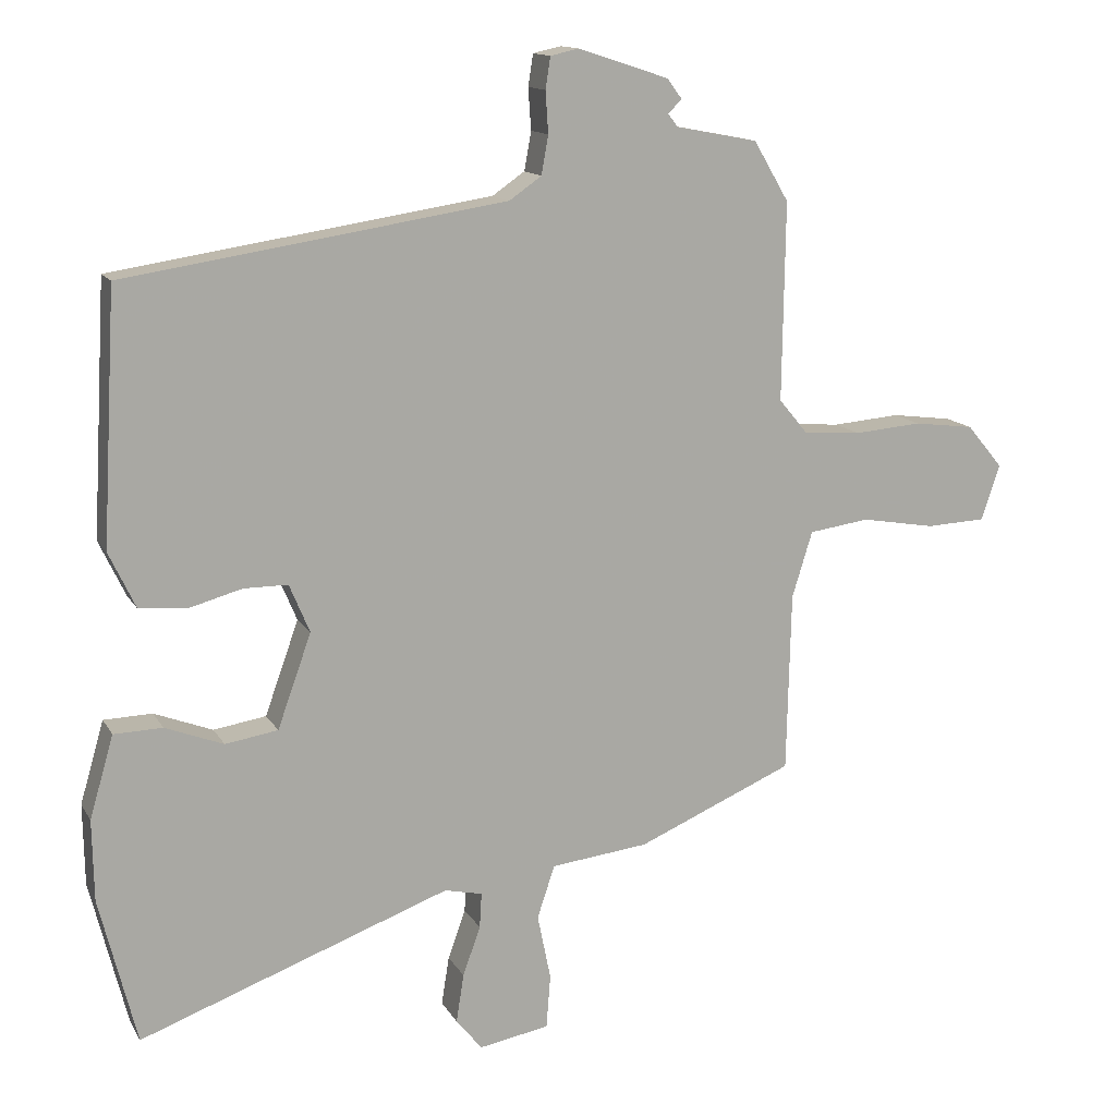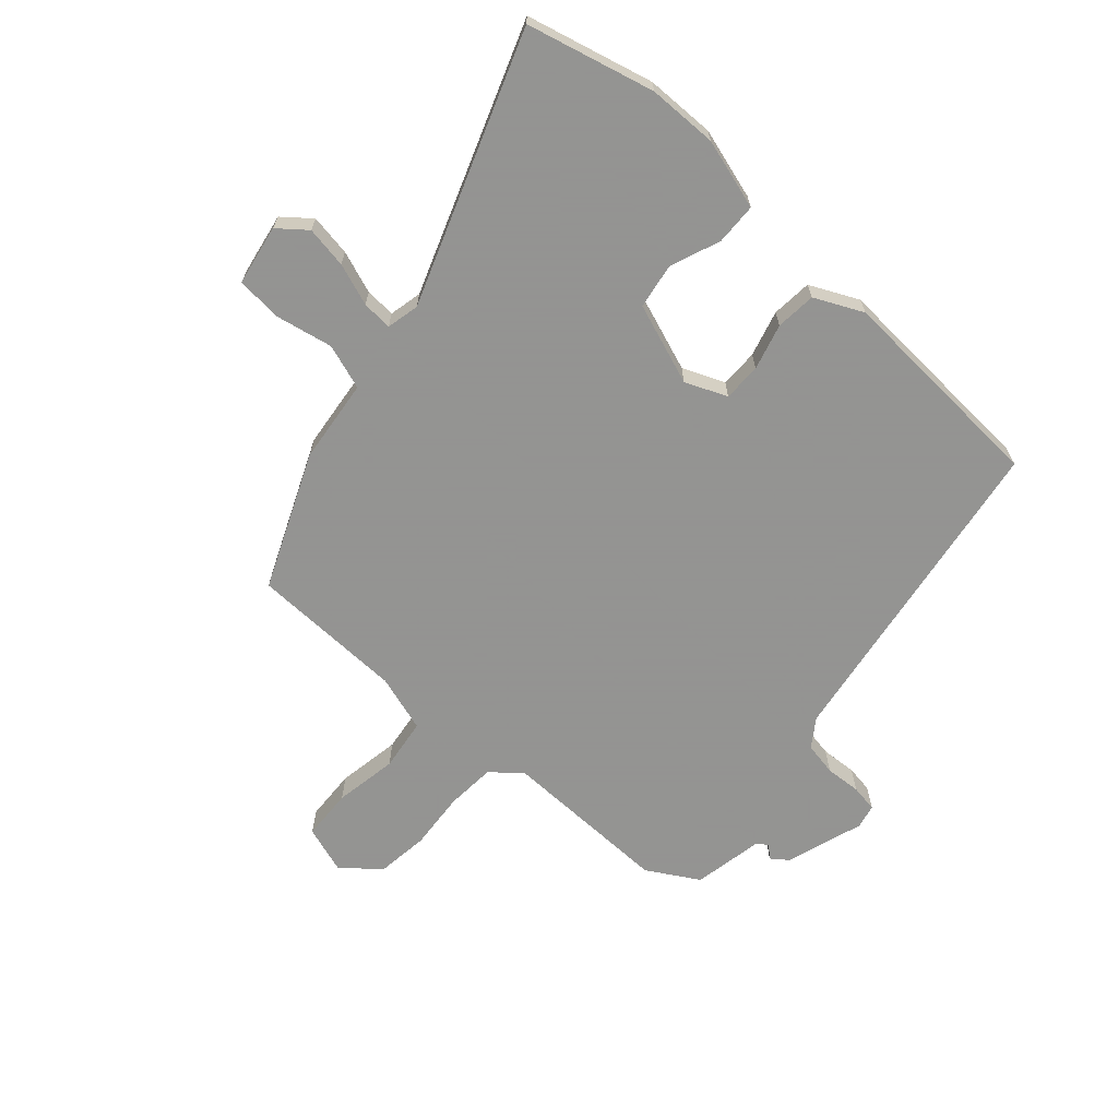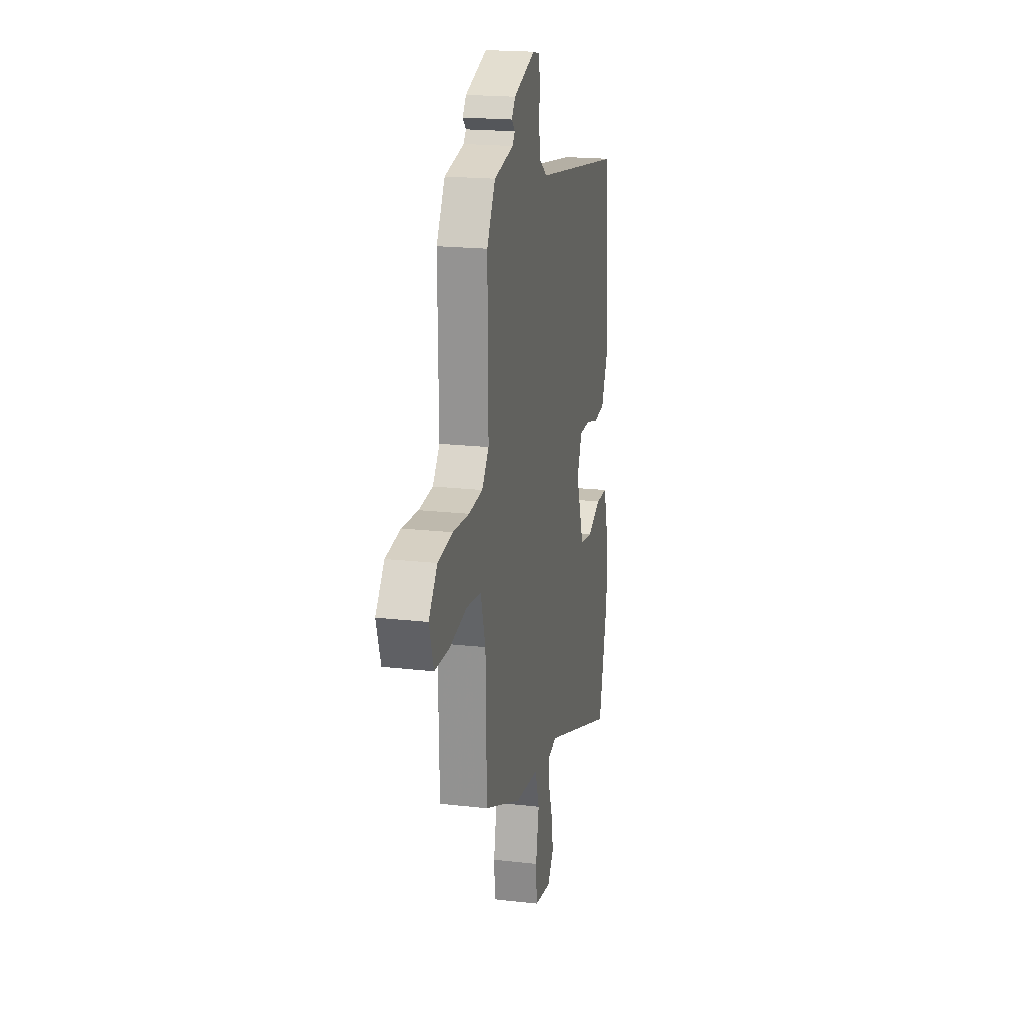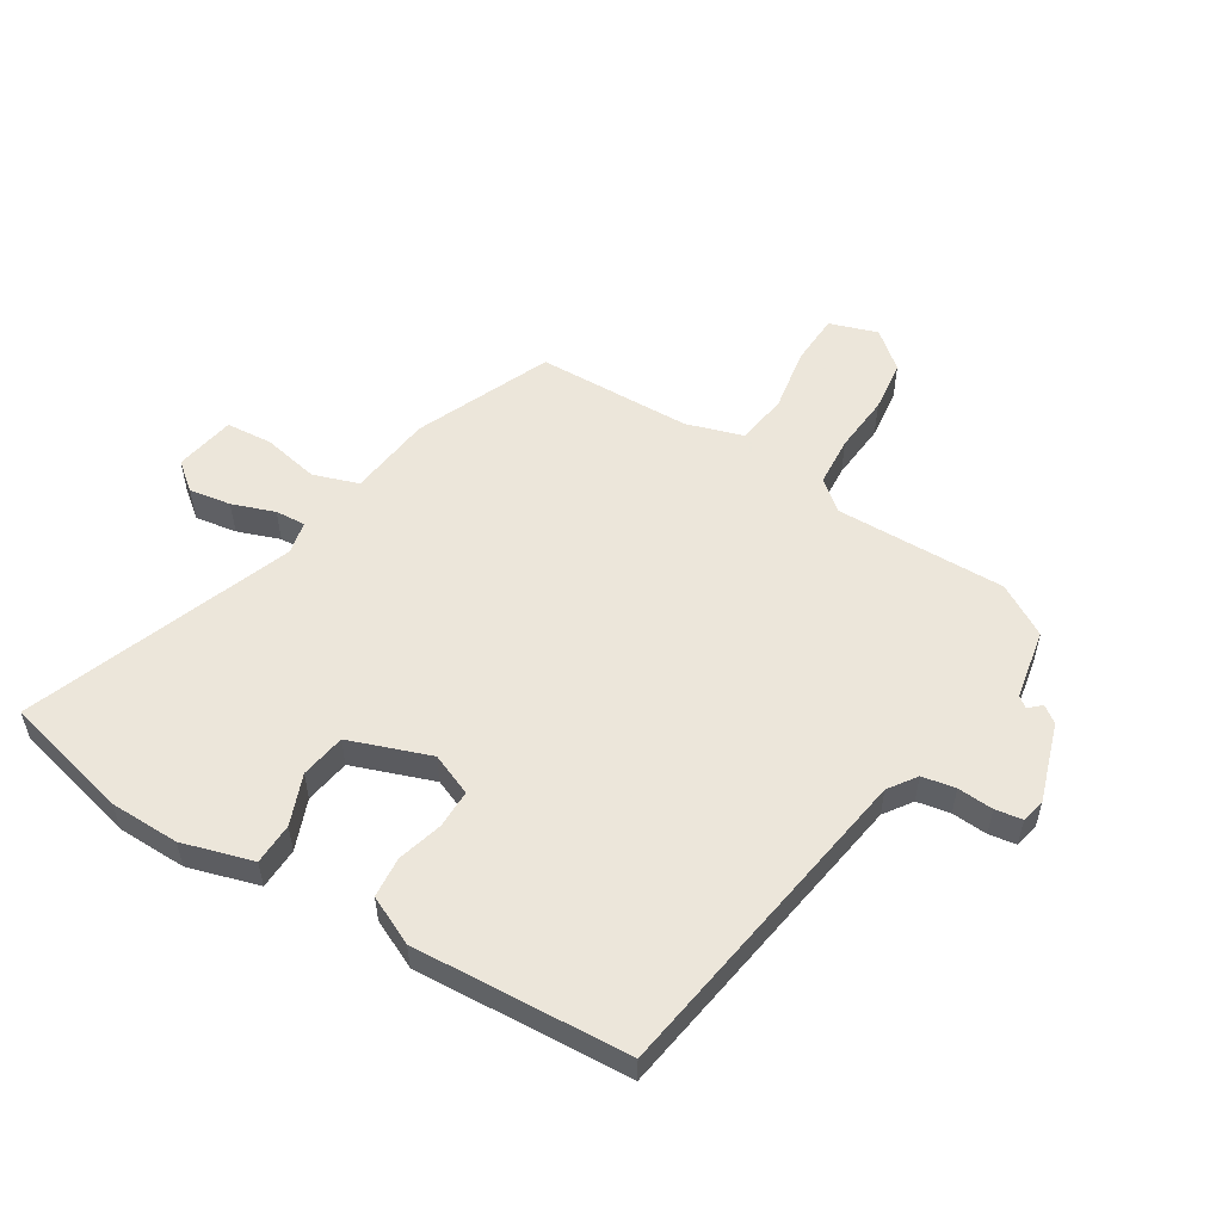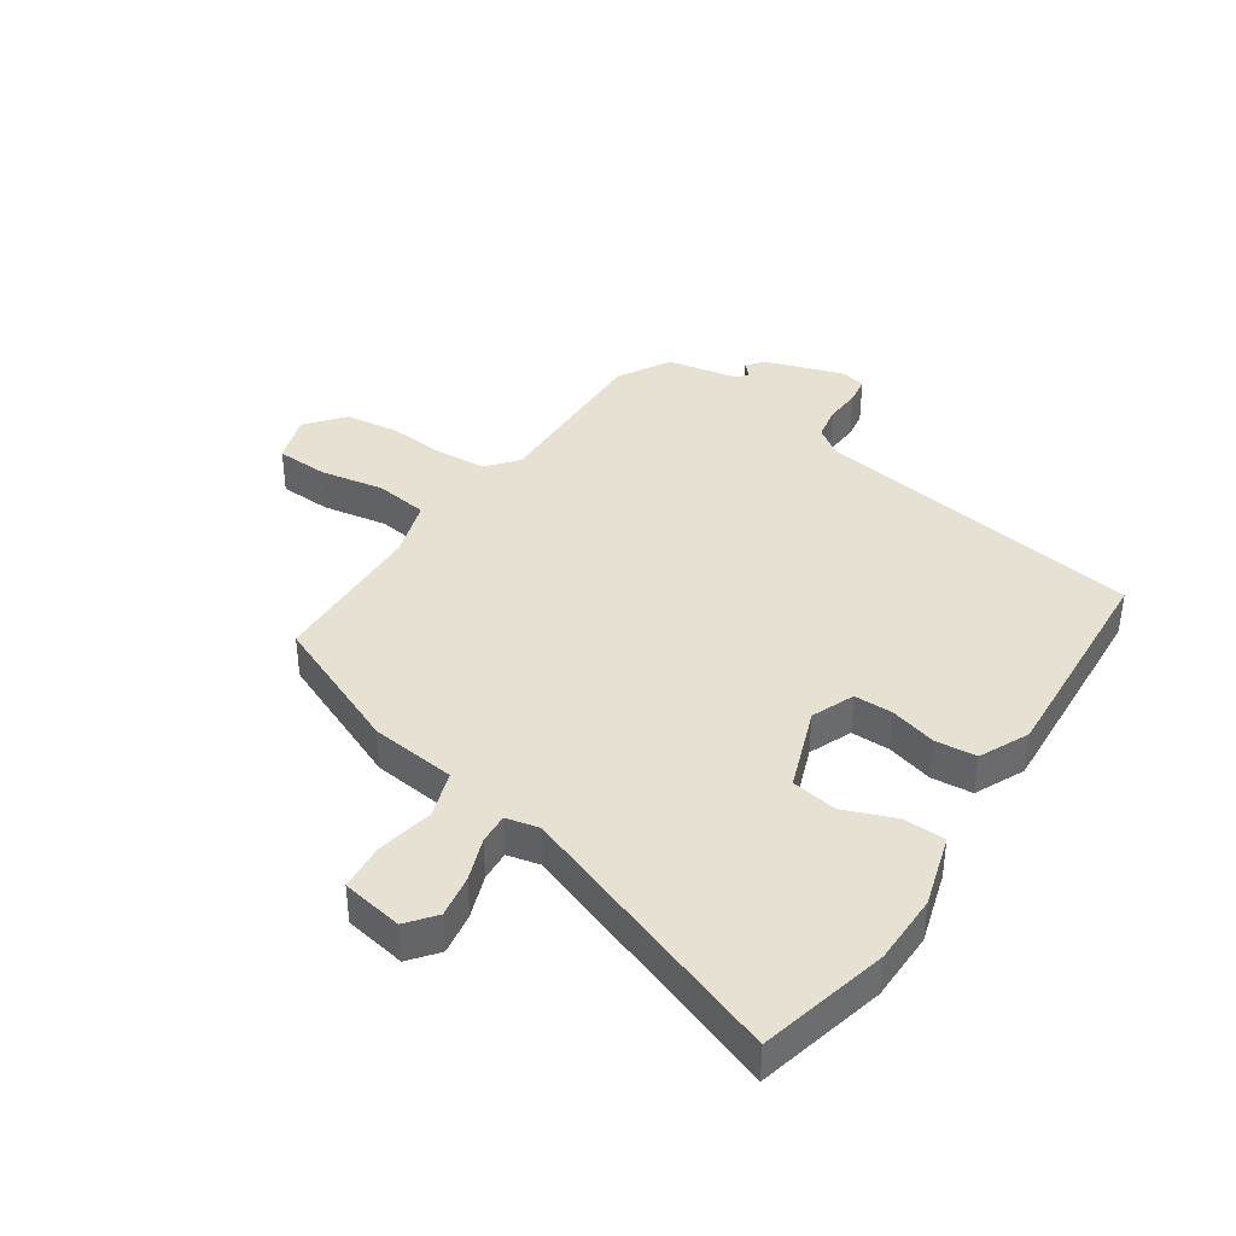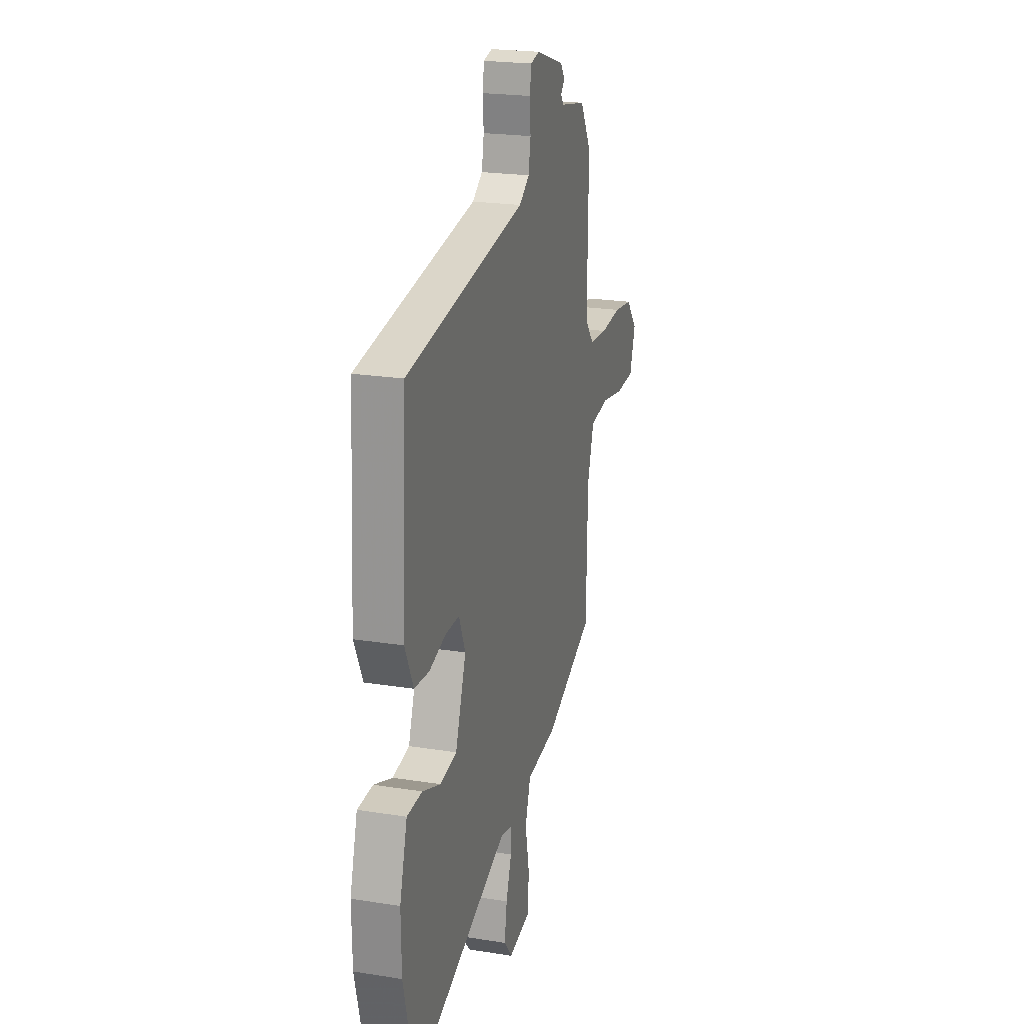
<metadata>
{"format":"obj","ext":"obj","renderer":"f3d","projection":"perspective","resolution":1024,"background":"white","views":[{"elev":13.5,"azim":-19.9,"up":"+Z"},{"elev":-66.9,"azim":-131.8,"up":"+Y"},{"elev":19.7,"azim":101.9,"up":"+Z"},{"elev":54.6,"azim":-58.4,"up":"+Y"},{"elev":39.4,"azim":-146.5,"up":"+Y"},{"elev":22.0,"azim":-74.4,"up":"+Z"}]}
</metadata>
<code>
v 0.507 0.07 -0.368
v 0.285 0.07 -0.463
v 0.146 0.07 -0.479
v 0.121 0.07 -0.554
v 0.14 0.07 -0.648
v 0.134 0.07 -0.724
v 0.034 0.07 -0.742
v -0.003 0.07 -0.696
v 0.008 0.07 -0.627
v 0.033 0.07 -0.557
v 0.036 0.07 -0.507
v -0.018 0.07 -0.495
v -0.46 0.07 -0.657
v -0.513 0.07 -0.447
v -0.515 0.07 -0.332
v -0.481 0.07 -0.215
v -0.412 0.07 -0.213
v -0.329 0.07 -0.245
v -0.254 0.07 -0.233
v -0.206 0.07 -0.099
v -0.235 0.07 -0.03
v -0.298 0.07 -0.03
v -0.374 0.07 -0.051
v -0.441 0.07 -0.045
v -0.479 0.07 0.035
v -0.459 0.07 0.392
v 0.082 0.07 0.475
v 0.128 0.07 0.507
v 0.138 0.07 0.562
v 0.134 0.07 0.621
v 0.141 0.07 0.666
v 0.181 0.07 0.675
v 0.31 0.07 0.633
v 0.331 0.07 0.605
v 0.312 0.07 0.585
v 0.326 0.07 0.567
v 0.442 0.07 0.545
v 0.492 0.07 0.46
v 0.488 0.07 0.178
v 0.529 0.07 0.129
v 0.611 0.07 0.123
v 0.707 0.07 0.131
v 0.793 0.07 0.12
v 0.844 0.07 0.059
v 0.818 0.07 -0.02
v 0.733 0.07 -0.024
v 0.628 0.07 -0.006
v 0.542 0.07 -0.018
v 0.513 0.07 -0.112
v 0.507 0 -0.368
v 0.285 0 -0.463
v 0.146 0 -0.479
v 0.121 0 -0.554
v 0.14 0 -0.648
v 0.134 0 -0.724
v 0.034 0 -0.742
v -0.003 0 -0.696
v 0.008 0 -0.627
v 0.033 0 -0.557
v 0.036 0 -0.507
v -0.018 0 -0.495
v -0.46 0 -0.657
v -0.513 0 -0.447
v -0.515 0 -0.332
v -0.481 0 -0.215
v -0.412 0 -0.213
v -0.329 0 -0.245
v -0.254 0 -0.233
v -0.206 0 -0.099
v -0.235 0 -0.03
v -0.298 0 -0.03
v -0.374 0 -0.051
v -0.441 0 -0.045
v -0.479 0 0.035
v -0.459 0 0.392
v 0.082 0 0.475
v 0.128 0 0.507
v 0.138 0 0.562
v 0.134 0 0.621
v 0.141 0 0.666
v 0.181 0 0.675
v 0.31 0 0.633
v 0.331 0 0.605
v 0.312 0 0.585
v 0.326 0 0.567
v 0.442 0 0.545
v 0.492 0 0.46
v 0.488 0 0.178
v 0.529 0 0.129
v 0.611 0 0.123
v 0.707 0 0.131
v 0.793 0 0.12
v 0.844 0 0.059
v 0.818 0 -0.02
v 0.733 0 -0.024
v 0.628 0 -0.006
v 0.542 0 -0.018
v 0.513 0 -0.112
f 45 46 47
f 44 45 47
f 43 44 47
f 42 43 47
f 41 42 47
f 40 41 47 48
f 39 40 48 49
f 36 37 38 39
f 1 2 3
f 49 1 3
f 39 49 3
f 36 39 3
f 35 36 3
f 33 34 35
f 32 33 35
f 31 32 35
f 30 31 35
f 29 30 35
f 25 26 27
f 24 25 27
f 23 24 27
f 22 23 27
f 21 22 27 28
f 20 21 28
f 19 20 28
f 16 17 18
f 15 16 18
f 14 15 18
f 13 14 18
f 12 13 18
f 11 12 18 19
f 8 9 10
f 7 8 10
f 6 7 10
f 5 6 10
f 4 5 10
f 4 10 11
f 3 4 11
f 35 3 11
f 29 35 11
f 28 29 11
f 11 19 28
f 96 95 94
f 96 94 93
f 96 93 92
f 96 92 91
f 96 91 90
f 97 96 90 89
f 98 97 89 88
f 88 87 86 85
f 52 51 50
f 52 50 98
f 52 98 88
f 52 88 85
f 52 85 84
f 84 83 82
f 84 82 81
f 84 81 80
f 84 80 79
f 84 79 78
f 76 75 74
f 76 74 73
f 76 73 72
f 76 72 71
f 77 76 71 70
f 77 70 69
f 77 69 68
f 67 66 65
f 67 65 64
f 67 64 63
f 67 63 62
f 67 62 61
f 68 67 61 60
f 59 58 57
f 59 57 56
f 59 56 55
f 59 55 54
f 59 54 53
f 60 59 53
f 60 53 52
f 60 52 84
f 60 84 78
f 60 78 77
f 77 68 60
f 1 50 51 2
f 2 51 52 3
f 3 52 53 4
f 4 53 54 5
f 5 54 55 6
f 6 55 56 7
f 7 56 57 8
f 8 57 58 9
f 9 58 59 10
f 10 59 60 11
f 11 60 61 12
f 12 61 62 13
f 13 62 63 14
f 14 63 64 15
f 15 64 65 16
f 16 65 66 17
f 17 66 67 18
f 18 67 68 19
f 19 68 69 20
f 20 69 70 21
f 21 70 71 22
f 22 71 72 23
f 23 72 73 24
f 24 73 74 25
f 25 74 75 26
f 26 75 76 27
f 27 76 77 28
f 28 77 78 29
f 29 78 79 30
f 30 79 80 31
f 31 80 81 32
f 32 81 82 33
f 33 82 83 34
f 34 83 84 35
f 35 84 85 36
f 36 85 86 37
f 37 86 87 38
f 38 87 88 39
f 39 88 89 40
f 40 89 90 41
f 41 90 91 42
f 42 91 92 43
f 43 92 93 44
f 44 93 94 45
f 45 94 95 46
f 46 95 96 47
f 47 96 97 48
f 48 97 98 49
f 49 98 50 1

</code>
